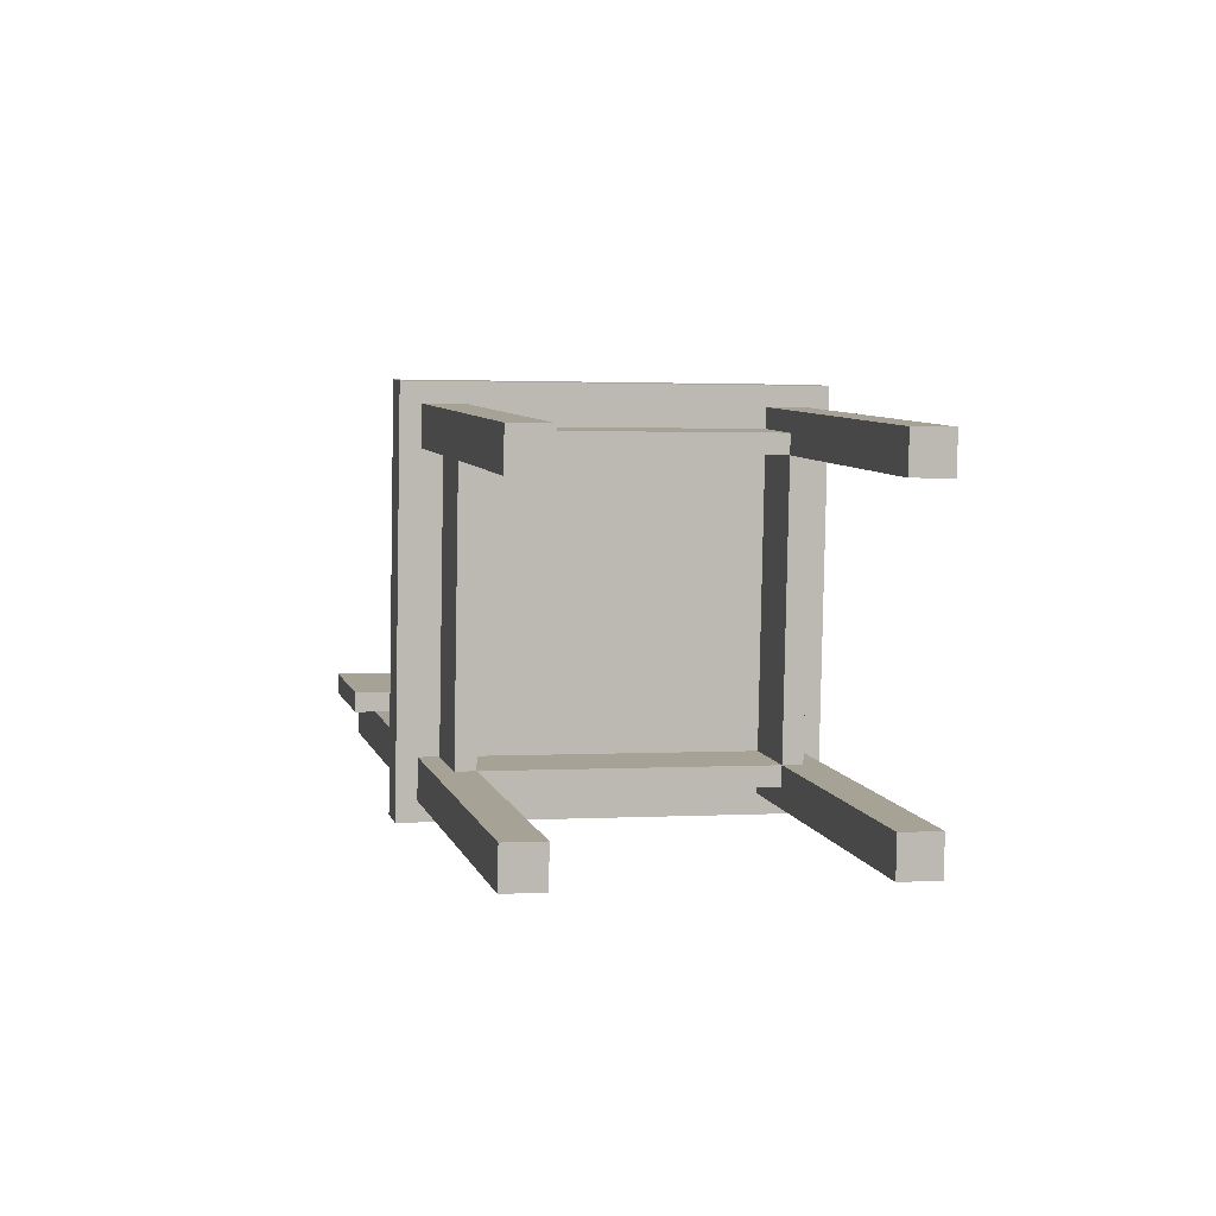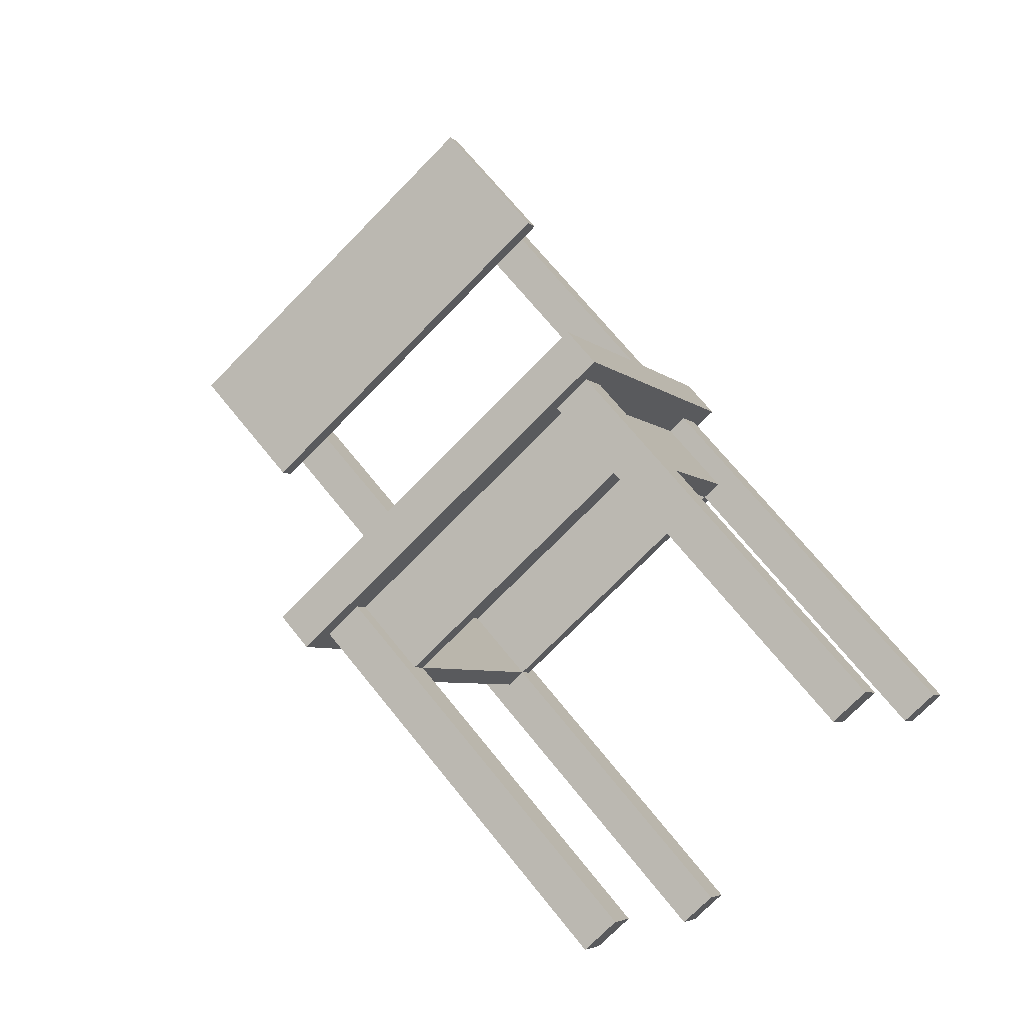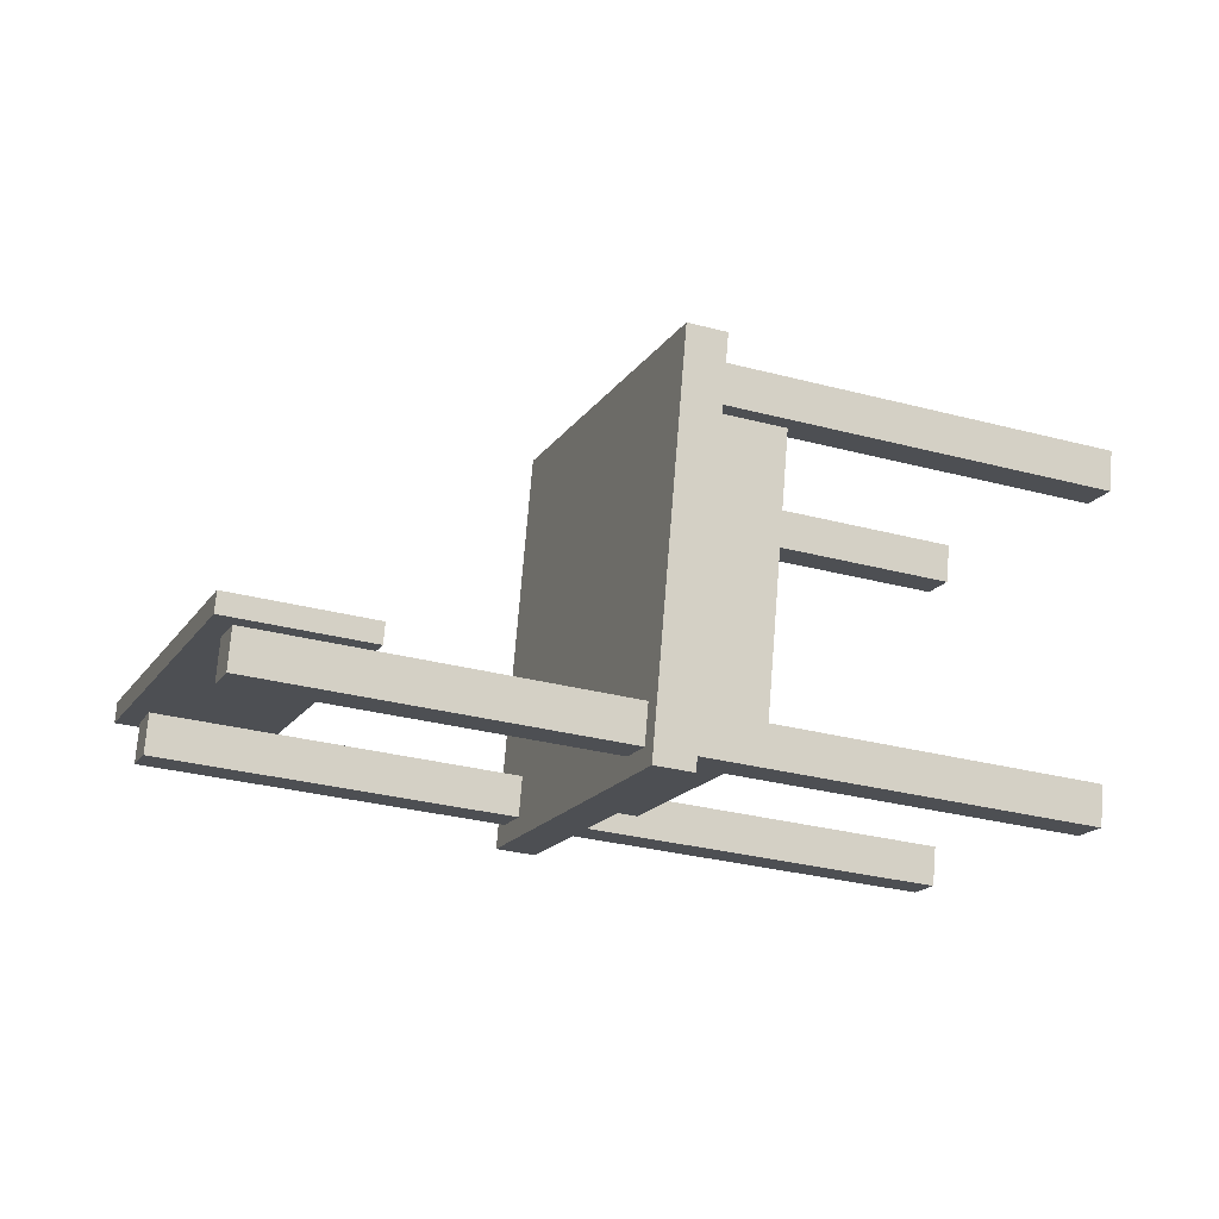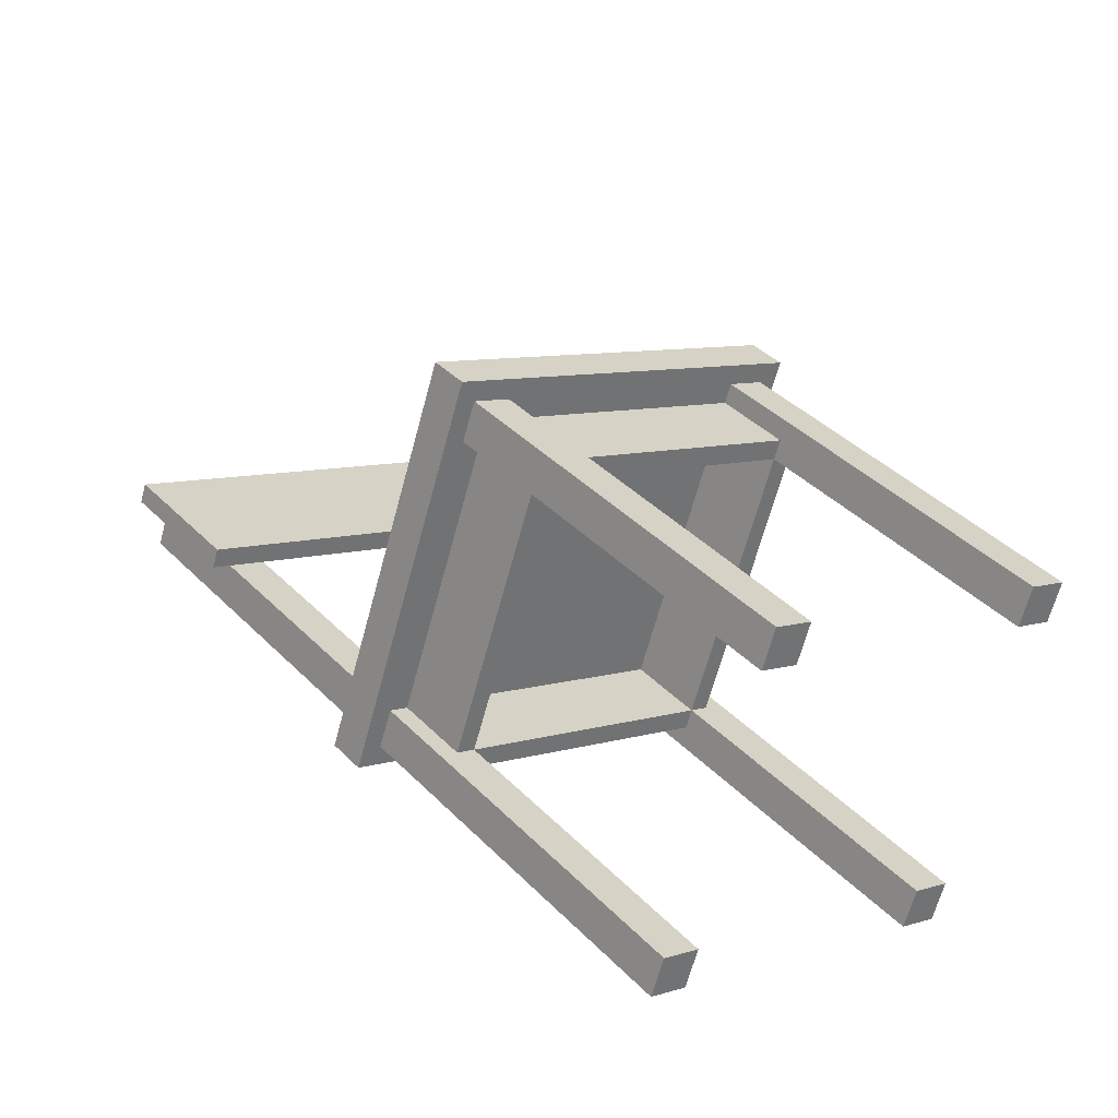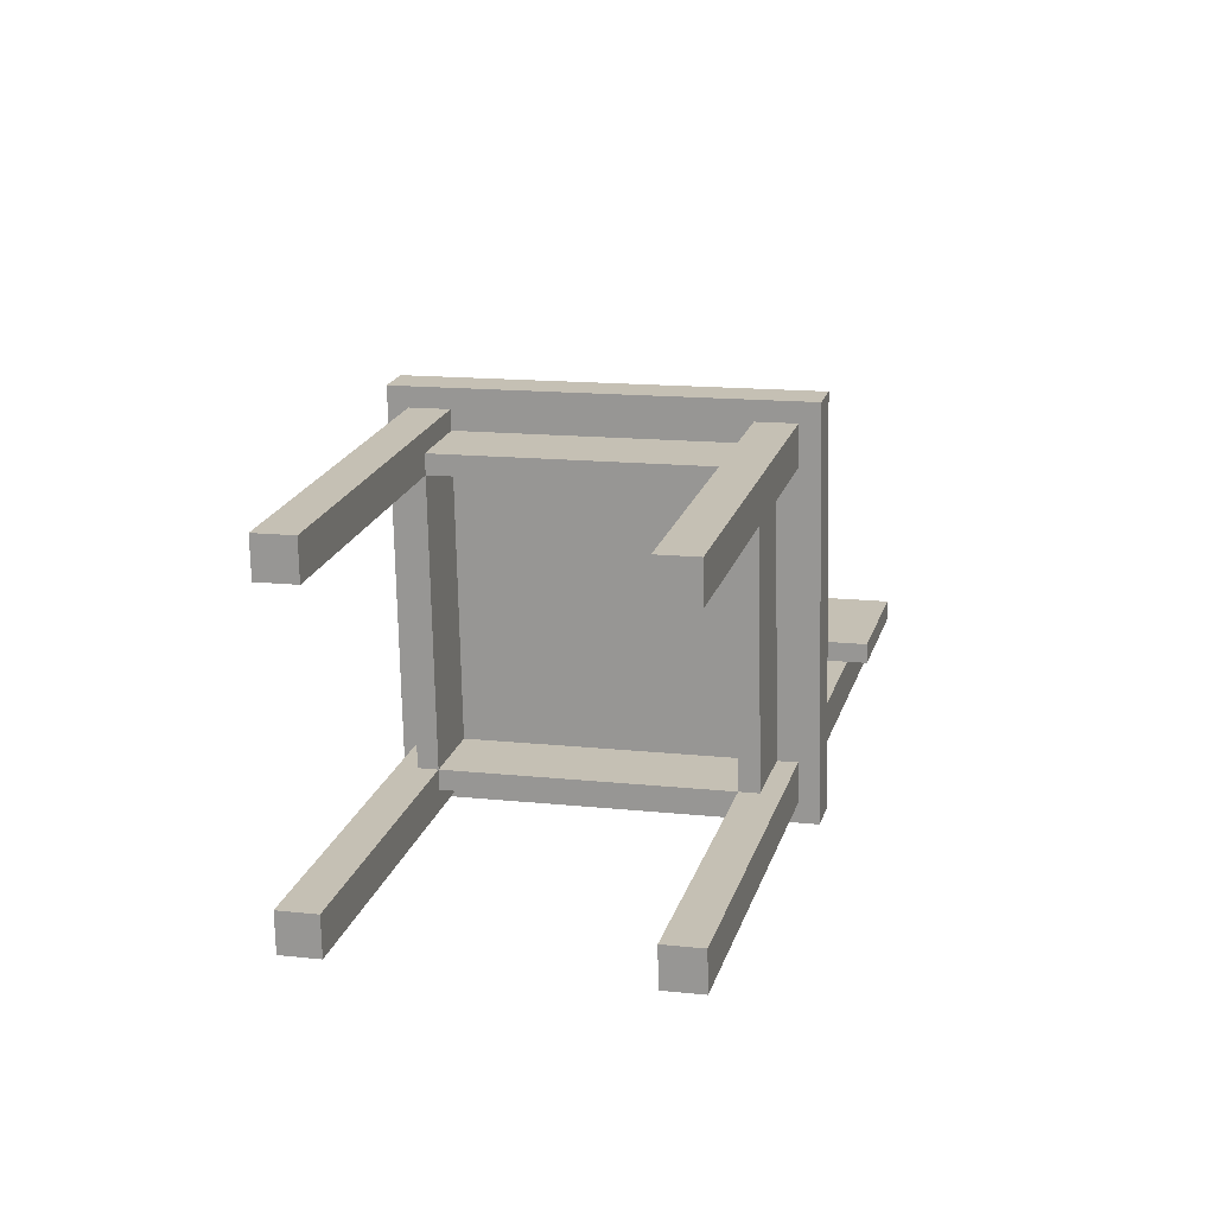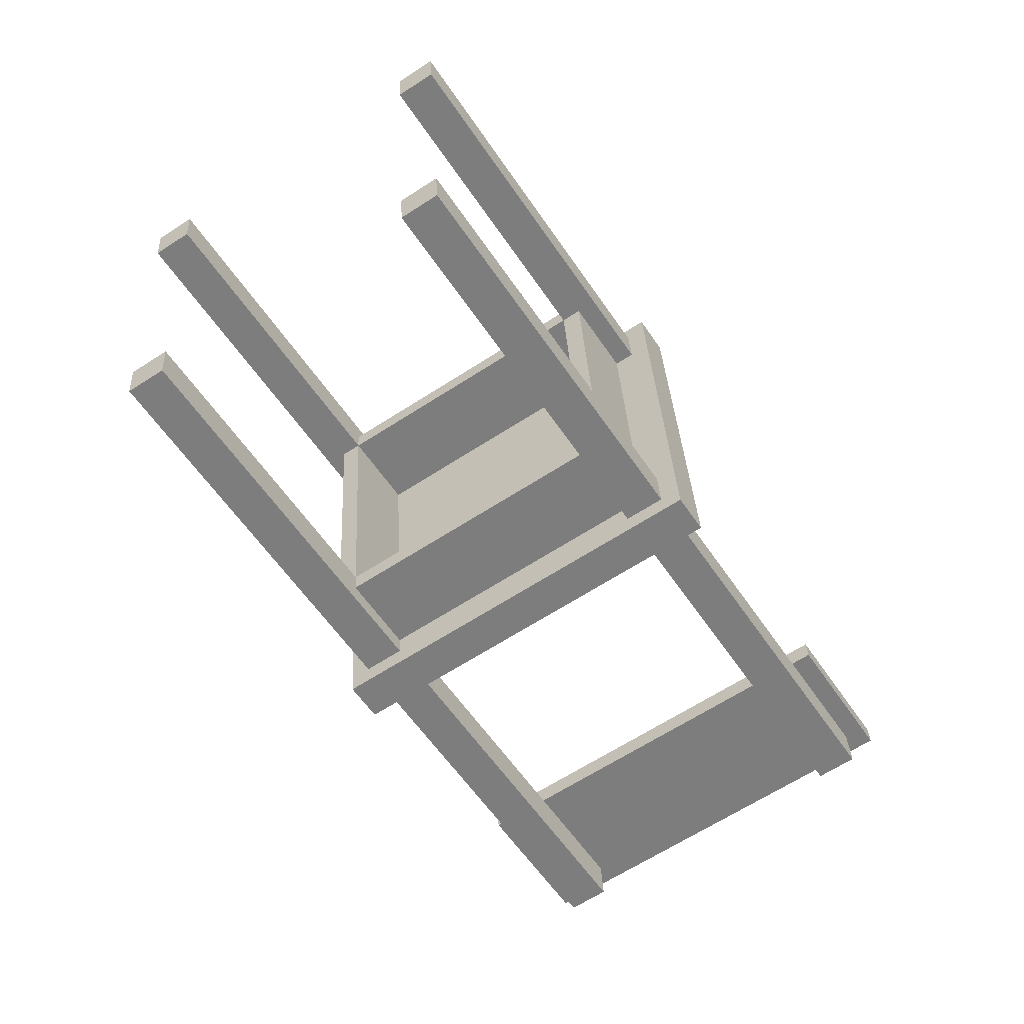
<metadata>
{"format":"obj","ext":"obj","renderer":"f3d","projection":"perspective","resolution":1024,"background":"white","views":[{"elev":1.4,"azim":27.3,"up":"+Z"},{"elev":-8.9,"azim":24.1,"up":"+Y"},{"elev":-15.8,"azim":-71.0,"up":"+Z"},{"elev":-68.5,"azim":-11.8,"up":"+Y"},{"elev":13.6,"azim":54.2,"up":"+Z"},{"elev":-63.1,"azim":73.6,"up":"+Z"}]}
</metadata>
<code>
g Christmas_Dinner2_Chair003
v 4.066 48.97 -18.61
v -10.35 38.78 -36.16
v -9.387 37.62 -18.62
v 3.098 50.13 -36.15
v 2.935 50.31 -18.46
v -11.49 40.12 -36
v 1.967 51.47 -36
v -10.52 38.96 -18.47
v -11.49 40.12 -36
v 3.098 50.13 -36.15
v 1.967 51.47 -36
v -10.35 38.78 -36.16
v -10.52 38.96 -18.47
v -10.35 38.78 -36.16
v -11.49 40.12 -36
v -9.387 37.62 -18.62
v 2.935 50.31 -18.46
v -9.387 37.62 -18.62
v -10.52 38.96 -18.47
v 4.066 48.97 -18.61
v 2.935 50.31 -18.46
v 3.098 50.13 -36.15
v 4.066 48.97 -18.61
v 1.967 51.47 -36
v 4.159 46.14 -33.82
v 2.575 48 -21.24
v 1.898 48.82 -33.52
v 4.837 45.32 -21.55
v -5.979 37.68 -34.7
v 1.177 48.31 -34.4
v -8.24 40.36 -34.4
v 3.438 45.63 -34.7
v -8.864 39.74 -33.52
v -5.925 36.25 -21.55
v -6.603 37.06 -33.83
v -8.187 38.93 -21.25
v 4.213 44.7 -20.67
v -7.466 39.44 -20.37
v 1.951 47.38 -20.37
v -5.204 36.75 -20.68
v -10.08 61.65 -32.01
v -8.833 62.9 -33.76
v -8.737 62.79 -32.01
v -10.18 61.77 -33.76
v 13.78 36.1 -36.78
v -10.18 61.77 -33.76
v 12.44 34.96 -36.78
v -8.833 62.9 -33.76
v -10.08 61.65 -32.01
v 12.44 34.96 -36.78
v -10.18 61.77 -33.76
v 12.53 34.85 -35.03
v 13.88 35.98 -35.03
v -10.08 61.65 -32.01
v -8.737 62.79 -32.01
v 12.53 34.85 -35.03
v -8.737 62.79 -32.01
v 13.78 36.1 -36.78
v 13.88 35.98 -35.03
v -8.833 62.9 -33.76
v 14.65 35.05 -21
v 2 47.32 -19.49
v 3.345 48.46 -19.49
v 13.31 33.92 -21
v 3.345 48.46 -19.49
v 14.56 35.17 -22.75
v 14.65 35.05 -21
v 3.248 48.57 -21.24
v -20.84 52.57 -32.01
v -19.6 53.82 -33.77
v -19.5 53.71 -32.01
v -20.94 52.69 -33.77
v 3.019 27.02 -36.79
v -20.94 52.69 -33.77
v 1.673 25.88 -36.79
v -19.6 53.82 -33.77
v -20.84 52.57 -32.01
v 1.673 25.88 -36.79
v -20.94 52.69 -33.77
v 1.77 25.77 -35.04
v 3.115 26.9 -35.04
v -20.84 52.57 -32.01
v -19.5 53.71 -32.01
v 1.77 25.77 -35.04
v -19.5 53.71 -32.01
v 3.019 27.02 -36.79
v 3.115 26.9 -35.04
v -19.6 53.82 -33.77
v -8.763 38.24 -19.5
v 2.448 24.96 -22.76
v -8.859 38.36 -21.25
v 2.545 24.84 -21.01
v 3.89 25.97 -21.01
v -8.763 38.24 -19.5
v -7.417 39.38 -19.5
v 2.545 24.84 -21.01
v -18.08 47.93 -31.59
v -4.672 59.33 -32.46
v -18.12 47.98 -32.47
v -4.623 59.28 -31.58
v -22.03 52.62 -31.06
v -8.629 64.02 -31.93
v -8.581 63.97 -31.05
v -22.08 52.68 -31.94
v -22.08 52.68 -31.94
v -4.672 59.33 -32.46
v -8.629 64.02 -31.93
v -18.12 47.98 -32.47
v -18.12 47.98 -32.47
v -22.03 52.62 -31.06
v -18.08 47.93 -31.59
v -22.08 52.68 -31.94
v -8.581 63.97 -31.05
v -18.08 47.93 -31.59
v -22.03 52.62 -31.06
v -4.623 59.28 -31.58
v -8.629 64.02 -31.93
v -4.623 59.28 -31.58
v -8.581 63.97 -31.05
v -4.672 59.33 -32.46
v 1.225 48.25 -33.52
v 2.575 48 -21.24
v 1.903 47.44 -21.24
v 1.898 48.82 -33.52
v 3.487 45.57 -33.82
v 4.837 45.32 -21.55
v 4.159 46.14 -33.82
v 4.164 44.76 -21.55
v 3.487 45.57 -33.82
v 1.898 48.82 -33.52
v 1.225 48.25 -33.52
v 4.159 46.14 -33.82
v 1.225 48.25 -33.52
v 4.164 44.76 -21.55
v 3.487 45.57 -33.82
v 1.903 47.44 -21.24
v 4.837 45.32 -21.55
v 1.903 47.44 -21.24
v 2.575 48 -21.24
v 4.164 44.76 -21.55
v -8.192 40.31 -33.52
v 1.177 48.31 -34.4
v 1.225 48.25 -33.52
v -8.24 40.36 -34.4
v -5.93 37.62 -33.83
v 3.438 45.63 -34.7
v -5.979 37.68 -34.7
v 3.487 45.57 -33.82
v -5.93 37.62 -33.83
v -8.24 40.36 -34.4
v -8.192 40.31 -33.52
v -5.979 37.68 -34.7
v 3.487 45.57 -33.82
v -8.192 40.31 -33.52
v 1.225 48.25 -33.52
v -5.93 37.62 -33.83
v 3.438 45.63 -34.7
v 1.225 48.25 -33.52
v 1.177 48.31 -34.4
v 3.487 45.57 -33.82
v -8.187 38.93 -21.25
v -8.192 40.31 -33.52
v -7.514 39.49 -21.25
v -8.864 39.74 -33.52
v -5.925 36.25 -21.55
v -5.93 37.62 -33.83
v -6.603 37.06 -33.83
v -5.253 36.81 -21.55
v -5.93 37.62 -33.83
v -7.514 39.49 -21.25
v -8.192 40.31 -33.52
v -5.253 36.81 -21.55
v -6.603 37.06 -33.83
v -8.192 40.31 -33.52
v -8.864 39.74 -33.52
v -5.93 37.62 -33.83
v -5.253 36.81 -21.55
v -8.187 38.93 -21.25
v -7.514 39.49 -21.25
v -5.925 36.25 -21.55
v -7.514 39.49 -21.25
v 1.951 47.38 -20.37
v -7.466 39.44 -20.37
v 1.903 47.44 -21.24
v -5.253 36.81 -21.55
v 4.213 44.7 -20.67
v 4.164 44.76 -21.55
v -5.204 36.75 -20.68
v -5.253 36.81 -21.55
v 1.903 47.44 -21.24
v -7.514 39.49 -21.25
v 4.164 44.76 -21.55
v -5.204 36.75 -20.68
v -7.514 39.49 -21.25
v -7.466 39.44 -20.37
v -5.253 36.81 -21.55
v 4.164 44.76 -21.55
v 1.951 47.38 -20.37
v 1.903 47.44 -21.24
v 4.213 44.7 -20.67
v 3.345 48.46 -19.49
v 1.903 47.44 -21.24
v 3.248 48.57 -21.24
v 2 47.32 -19.49
v 14.56 35.17 -22.75
v 1.903 47.44 -21.24
v 13.21 34.03 -22.76
v 3.248 48.57 -21.24
v 2 47.32 -19.49
v 13.21 34.03 -22.76
v 1.903 47.44 -21.24
v 13.31 33.92 -21
v -7.514 39.49 -21.25
v -8.763 38.24 -19.5
v -8.859 38.36 -21.25
v -7.417 39.38 -19.5
v -7.514 39.49 -21.25
v 2.448 24.96 -22.76
v 3.793 26.09 -22.76
v -8.859 38.36 -21.25
v -7.417 39.38 -19.5
v 3.793 26.09 -22.76
v 3.89 25.97 -21.01
v -7.514 39.49 -21.25
v 12.53 34.85 -35.03
v 13.88 35.98 -35.03
v 13.78 36.1 -36.78
v 12.44 34.96 -36.78
v 1.77 25.77 -35.04
v 3.115 26.9 -35.04
v 3.019 27.02 -36.79
v 1.673 25.88 -36.79
v 13.31 33.92 -21
v 14.65 35.05 -21
v 14.56 35.17 -22.75
v 13.21 34.03 -22.76
v 2.545 24.84 -21.01
v 3.89 25.97 -21.01
v 3.793 26.09 -22.76
v 2.448 24.96 -22.76
g Christmas_Dinner2_Chair003_0
f 3 2 1
f 4 1 2
f 7 6 5
f 8 5 6
f 11 10 9
f 12 9 10
f 15 14 13
f 16 13 14
f 19 18 17
f 20 17 18
f 23 22 21
f 24 21 22
f 27 26 25
f 28 25 26
f 31 30 29
f 32 29 30
f 35 34 33
f 36 33 34
f 39 38 37
f 40 37 38
f 43 42 41
f 44 41 42
f 47 46 45
f 48 45 46
f 51 50 49
f 52 49 50
f 55 54 53
f 56 53 54
f 59 58 57
f 60 57 58
f 63 62 61
f 64 61 62
f 67 66 65
f 68 65 66
f 71 70 69
f 72 69 70
f 75 74 73
f 76 73 74
f 79 78 77
f 80 77 78
f 83 82 81
f 84 81 82
f 87 86 85
f 88 85 86
f 91 90 89
f 92 89 90
f 95 94 93
f 96 93 94
f 99 98 97
f 100 97 98
f 103 102 101
f 104 101 102
f 107 106 105
f 108 105 106
f 111 110 109
f 112 109 110
f 115 114 113
f 116 113 114
f 119 118 117
f 120 117 118
f 123 122 121
f 124 121 122
f 127 126 125
f 128 125 126
f 131 130 129
f 132 129 130
f 135 134 133
f 136 133 134
f 139 138 137
f 140 137 138
f 143 142 141
f 144 141 142
f 147 146 145
f 148 145 146
f 151 150 149
f 152 149 150
f 155 154 153
f 156 153 154
f 159 158 157
f 160 157 158
f 163 162 161
f 164 161 162
f 167 166 165
f 168 165 166
f 171 170 169
f 172 169 170
f 175 174 173
f 176 173 174
f 179 178 177
f 180 177 178
f 183 182 181
f 184 181 182
f 187 186 185
f 188 185 186
f 191 190 189
f 192 189 190
f 195 194 193
f 196 193 194
f 199 198 197
f 200 197 198
f 203 202 201
f 204 201 202
f 207 206 205
f 208 205 206
f 211 210 209
f 212 209 210
f 215 214 213
f 216 213 214
f 219 218 217
f 220 217 218
f 223 222 221
f 224 221 222
f 227 226 225
f 225 228 227
f 231 230 229
f 229 232 231
f 235 234 233
f 233 236 235
f 239 238 237
f 237 240 239

</code>
